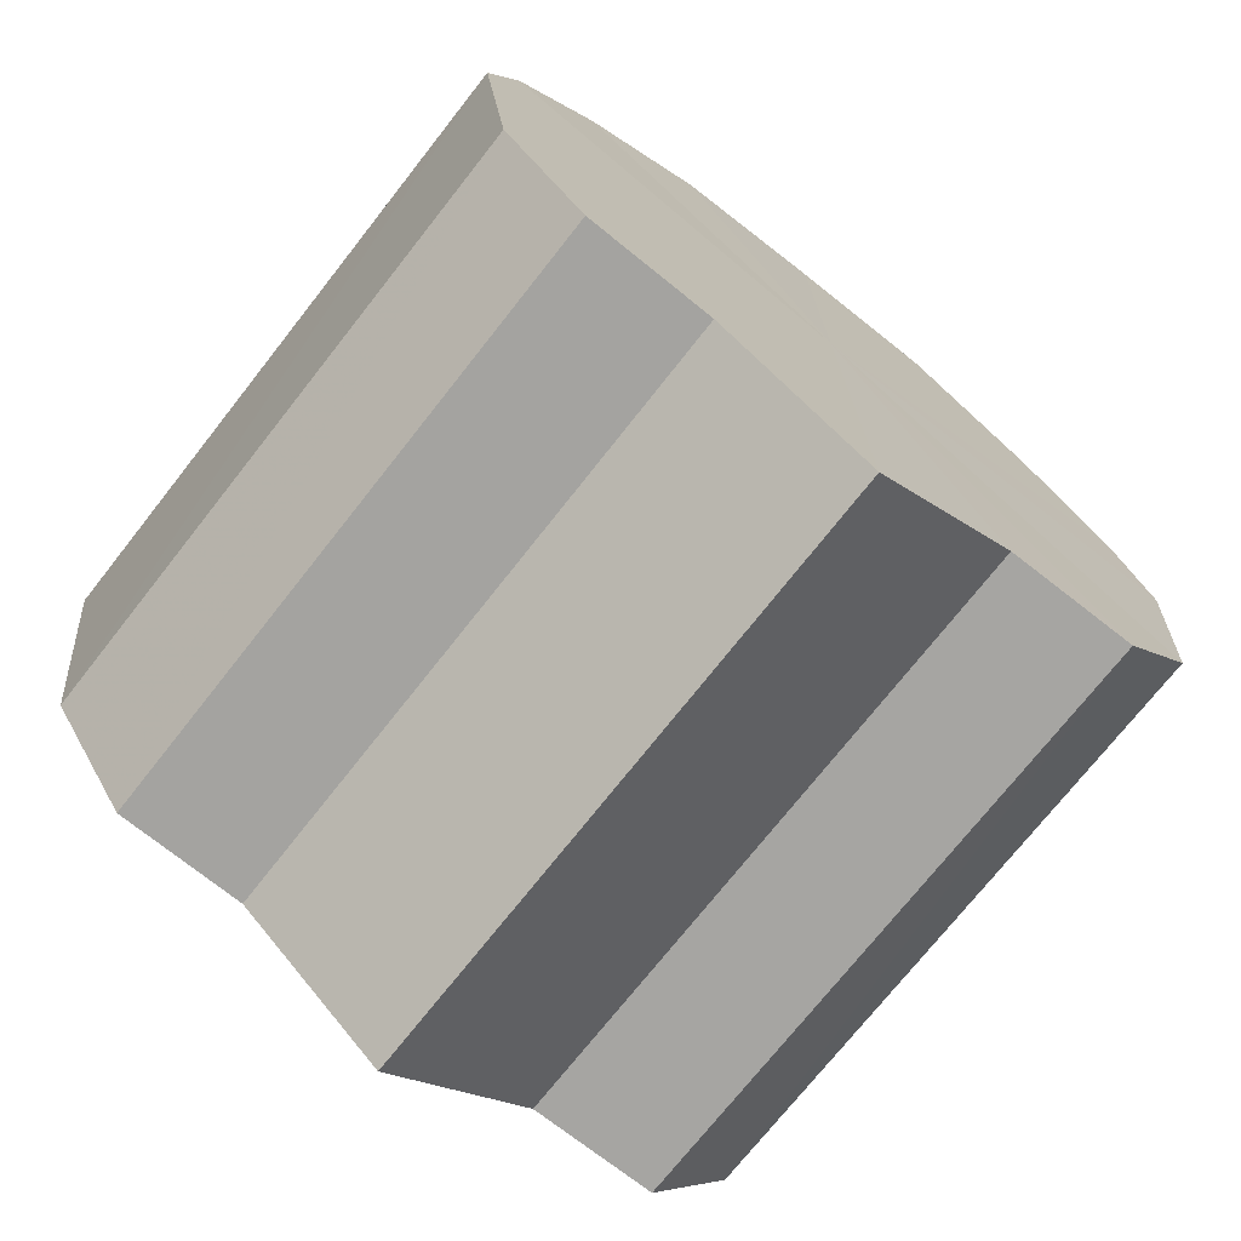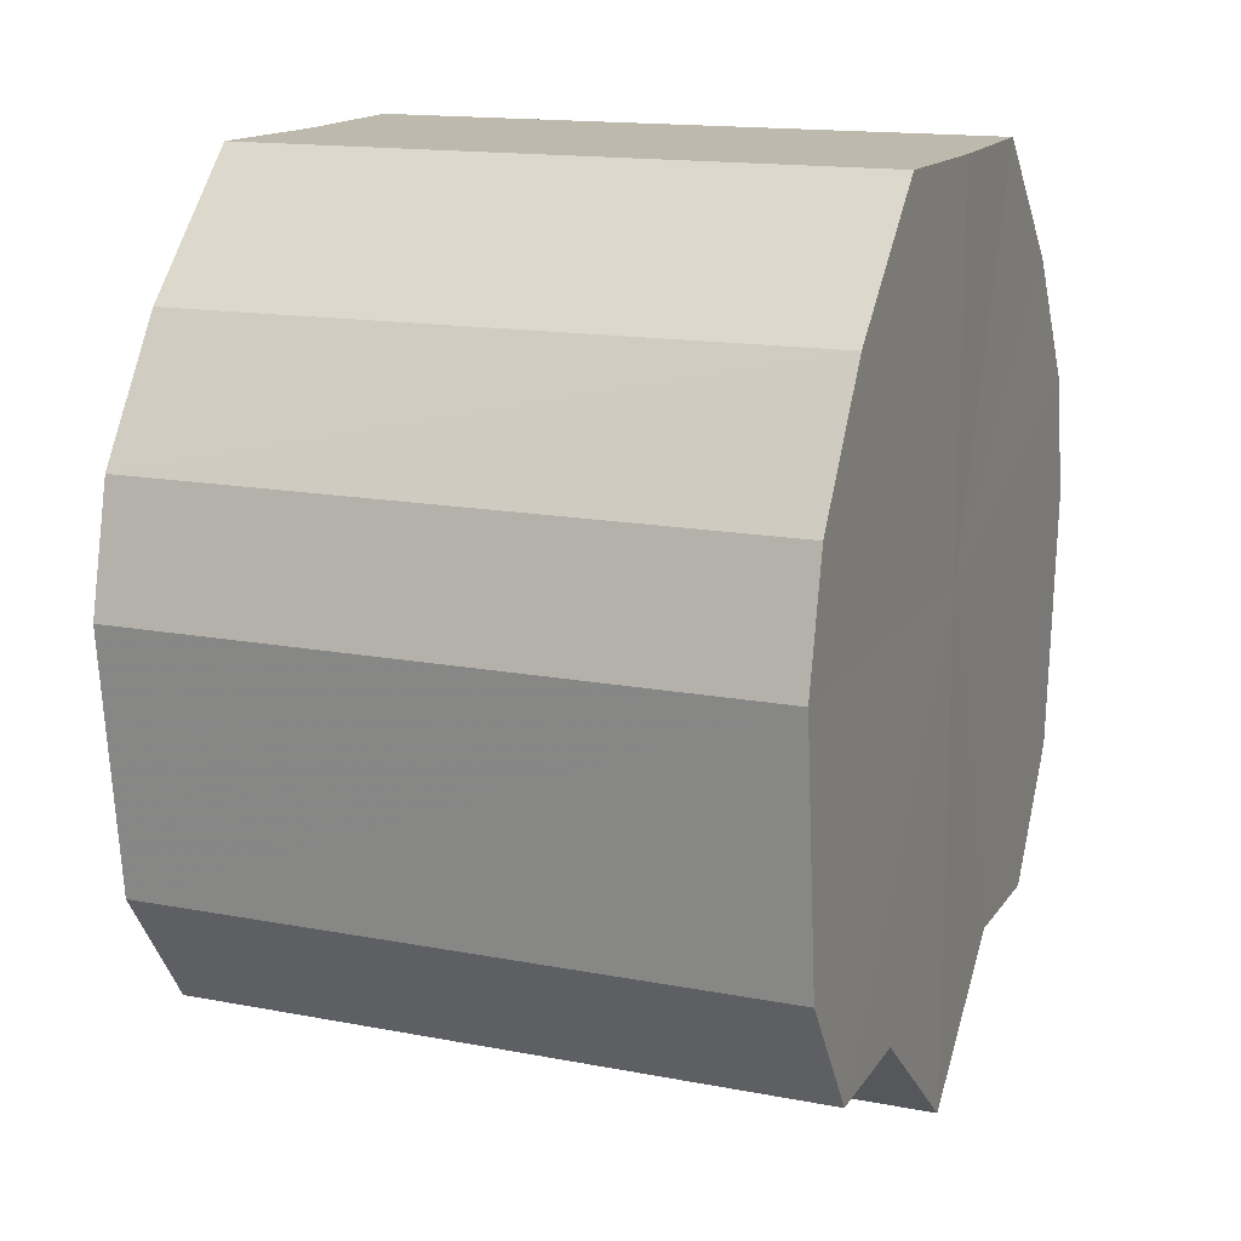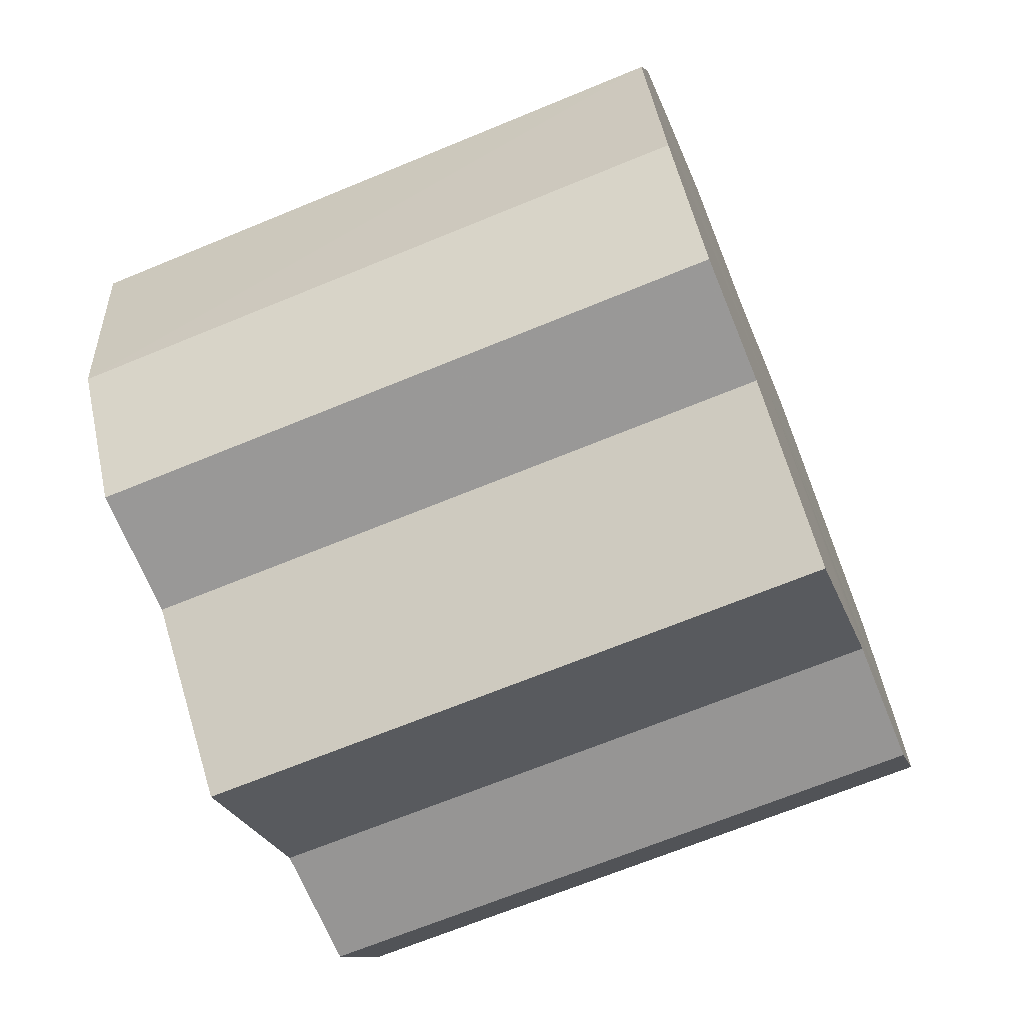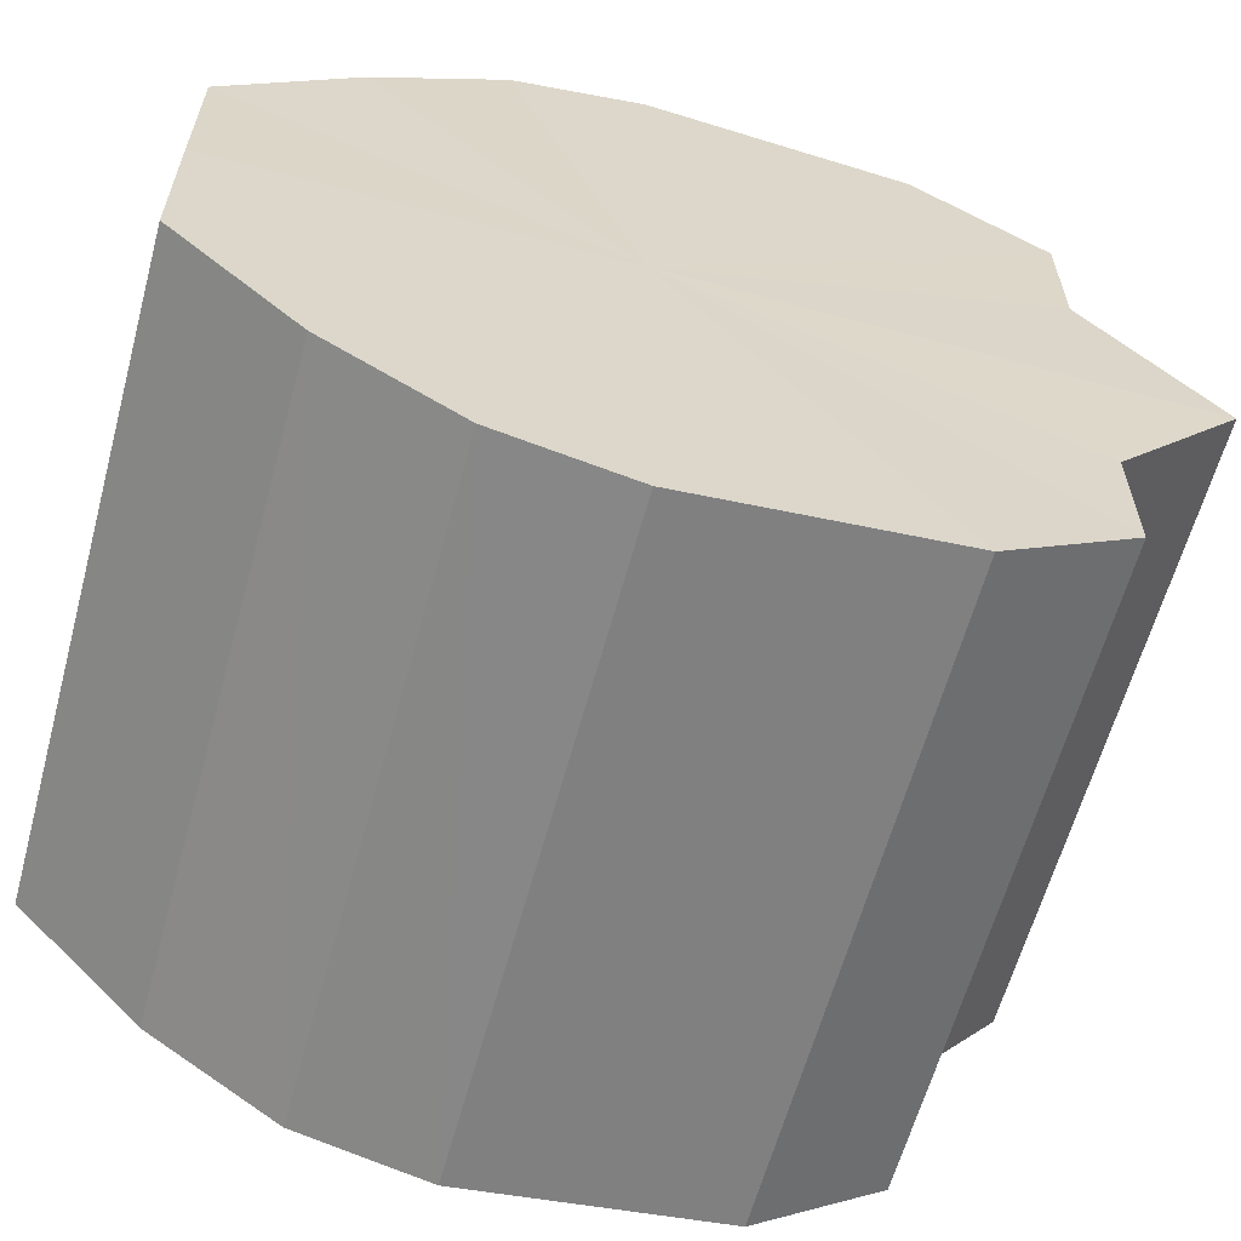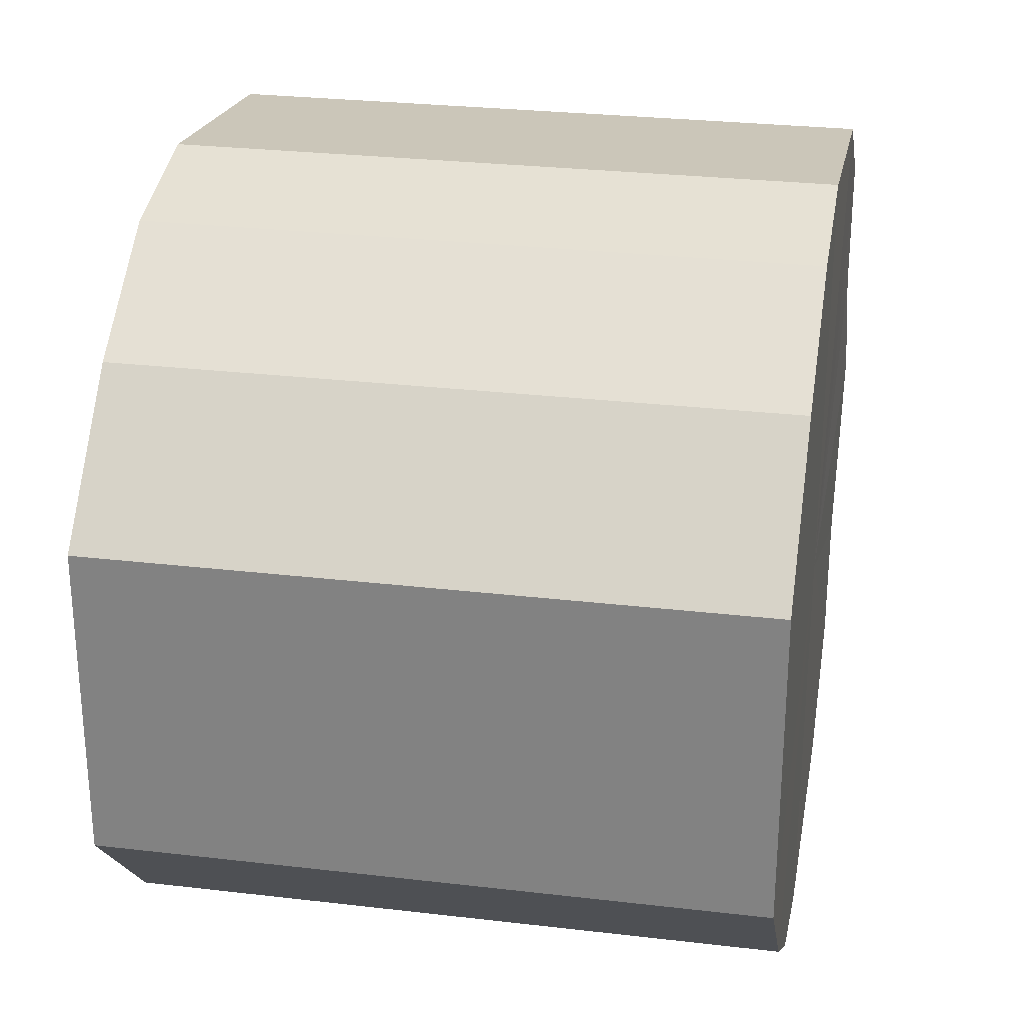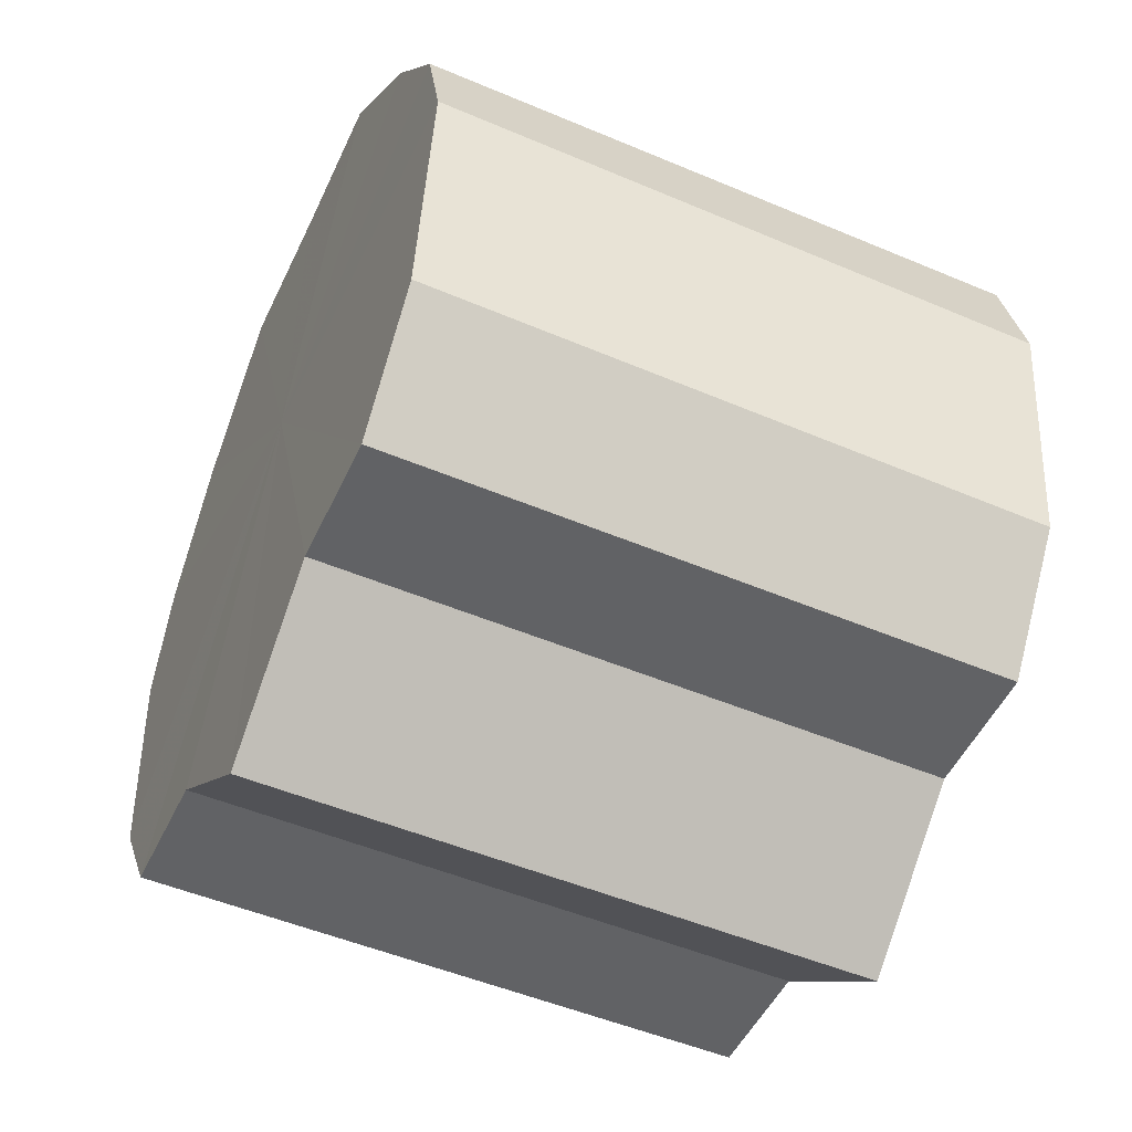
<metadata>
{"format":"obj","ext":"obj","renderer":"f3d","projection":"perspective","resolution":1024,"background":"white","views":[{"elev":-73.3,"azim":-128.2,"up":"+Y"},{"elev":15.1,"azim":-157.7,"up":"+Y"},{"elev":-68.3,"azim":-157.6,"up":"+Y"},{"elev":-61.5,"azim":-105.2,"up":"+Z"},{"elev":27.4,"azim":-169.8,"up":"+Z"},{"elev":-50.6,"azim":155.1,"up":"+Y"}]}
</metadata>
<code>
o 29017
v 2227 1867 7.553
v 2227 1867 7.555
v 2227 1867 7.553
v 2227 1867 7.562
v 2227 1867 7.555
v 2227 1867 7.555
v 2227 1867 7.555
v 2227 1867 7.573
v 2227 1867 7.562
v 2227 1867 7.562
v 2227 1867 7.562
v 2227 1867 7.585
v 2227 1867 7.573
v 2227 1867 7.573
v 2227 1867 7.573
v 2227 1867 7.597
v 2227 1867 7.585
v 2227 1867 7.585
v 2227 1867 7.585
v 2227 1867 7.607
v 2227 1867 7.597
v 2227 1867 7.597
v 2227 1867 7.597
v 2227 1867 7.614
v 2227 1867 7.607
v 2227 1867 7.607
v 2227 1867 7.607
v 2227 1867 7.616
v 2227 1867 7.614
v 2227 1867 7.614
v 2227 1867 7.614
v 2227 1867 7.616
v 2227 1867 7.553
v 2227 1867 7.555
v 2227 1867 7.555
v 2227 1867 7.562
v 2227 1867 7.562
v 2227 1867 7.555
v 2227 1867 7.553
v 2227 1867 7.562
v 2227 1867 7.555
v 2227 1867 7.573
v 2227 1867 7.573
v 2227 1867 7.573
v 2227 1867 7.562
v 2227 1867 7.585
v 2227 1867 7.573
v 2227 1867 7.585
v 2227 1867 7.585
v 2227 1867 7.597
v 2227 1867 7.585
v 2227 1867 7.607
v 2227 1867 7.597
v 2227 1867 7.597
v 2227 1867 7.597
v 2227 1867 7.614
v 2227 1867 7.607
v 2227 1867 7.616
v 2227 1867 7.614
v 2227 1867 7.607
v 2227 1867 7.607
v 2227 1867 7.614
v 2227 1867 7.616
v 2227 1867 7.614
v 2227 1867 7.585
v 2227 1867 7.555
v 2227 1867 7.553
v 2227 1867 7.562
v 2227 1867 7.555
v 2227 1867 7.573
v 2227 1867 7.562
v 2227 1867 7.585
v 2227 1867 7.573
v 2227 1867 7.597
v 2227 1867 7.585
v 2227 1867 7.607
v 2227 1867 7.597
v 2227 1867 7.614
v 2227 1867 7.607
v 2227 1867 7.616
v 2227 1867 7.614
v 2227 1867 7.585
v 2227 1867 7.553
v 2227 1867 7.555
v 2227 1867 7.555
v 2227 1867 7.562
v 2227 1867 7.562
v 2227 1867 7.573
v 2227 1867 7.573
v 2227 1867 7.585
v 2227 1867 7.585
v 2227 1867 7.597
v 2227 1867 7.597
v 2227 1867 7.607
v 2227 1867 7.607
v 2227 1867 7.614
v 2227 1867 7.614
v 2227 1867 7.616
f 1 2 3
f 2 4 5
f 6 1 7
f 4 8 9
f 10 6 11
f 8 12 13
f 14 10 15
f 12 16 17
f 18 14 19
f 16 20 21
f 22 18 23
f 20 24 25
f 26 22 27
f 24 28 29
f 30 26 31
f 28 30 32
f 33 34 35
f 35 36 37
f 38 39 33
f 40 41 38
f 37 42 43
f 44 45 40
f 46 47 44
f 43 48 49
f 50 51 46
f 52 53 50
f 49 54 55
f 56 57 52
f 58 59 56
f 55 60 61
f 62 63 58
f 61 64 62
f 65 66 67
f 65 68 66
f 65 67 69
f 65 70 68
f 65 69 71
f 65 72 70
f 65 71 73
f 65 74 72
f 65 73 75
f 65 76 74
f 65 75 77
f 65 78 76
f 65 77 79
f 65 80 78
f 65 79 81
f 65 81 80
f 82 83 84
f 82 85 83
f 82 84 86
f 82 87 85
f 82 86 88
f 82 89 87
f 82 88 90
f 82 91 89
f 82 90 92
f 82 93 91
f 82 92 94
f 82 95 93
f 82 94 96
f 82 97 95
f 82 96 98
f 82 98 97

</code>
